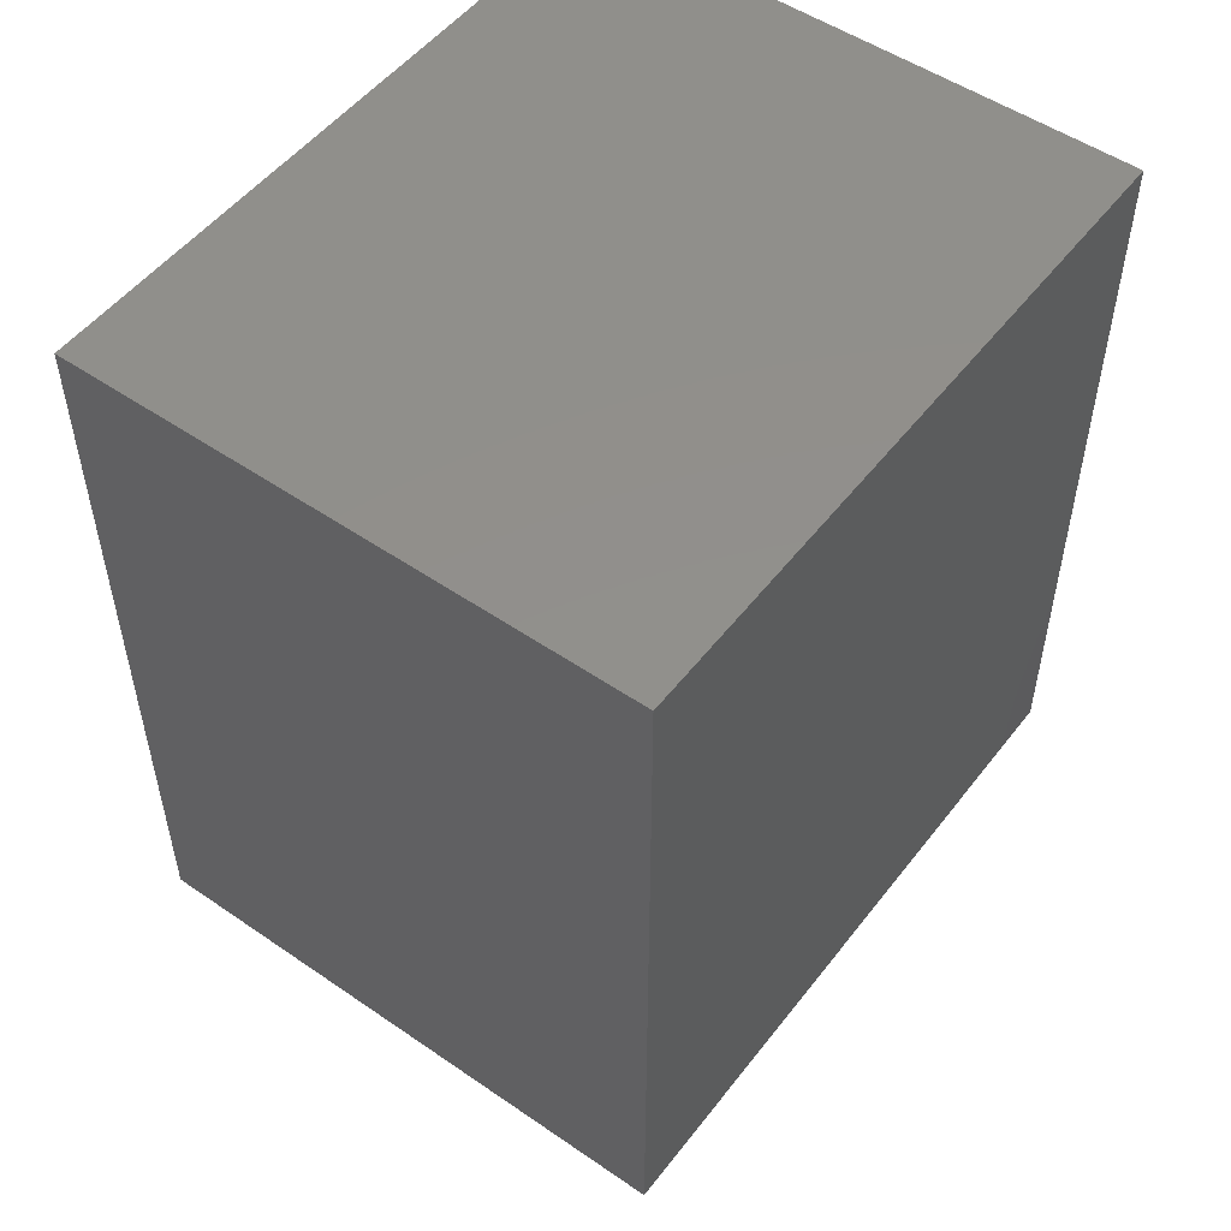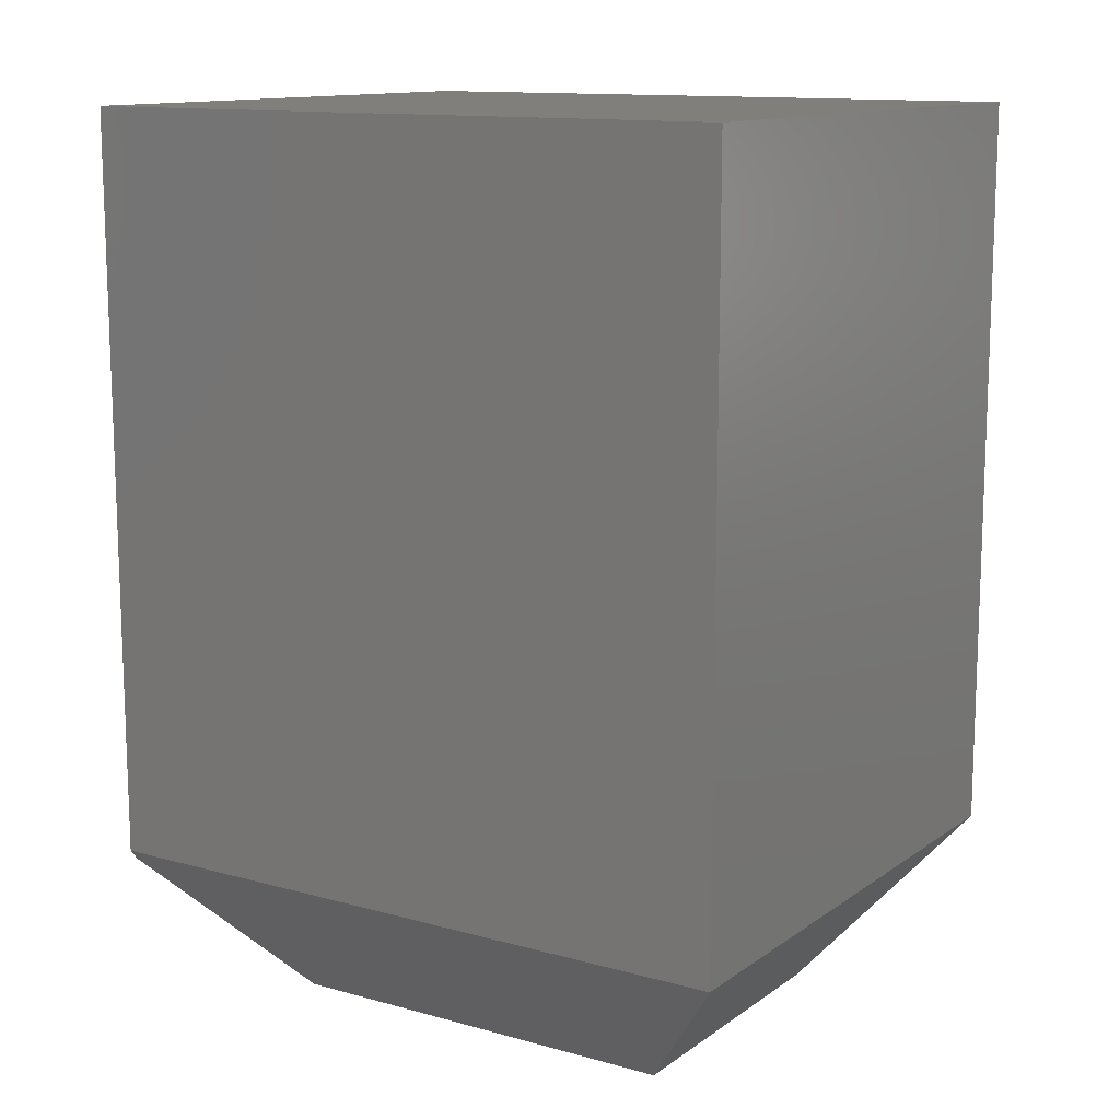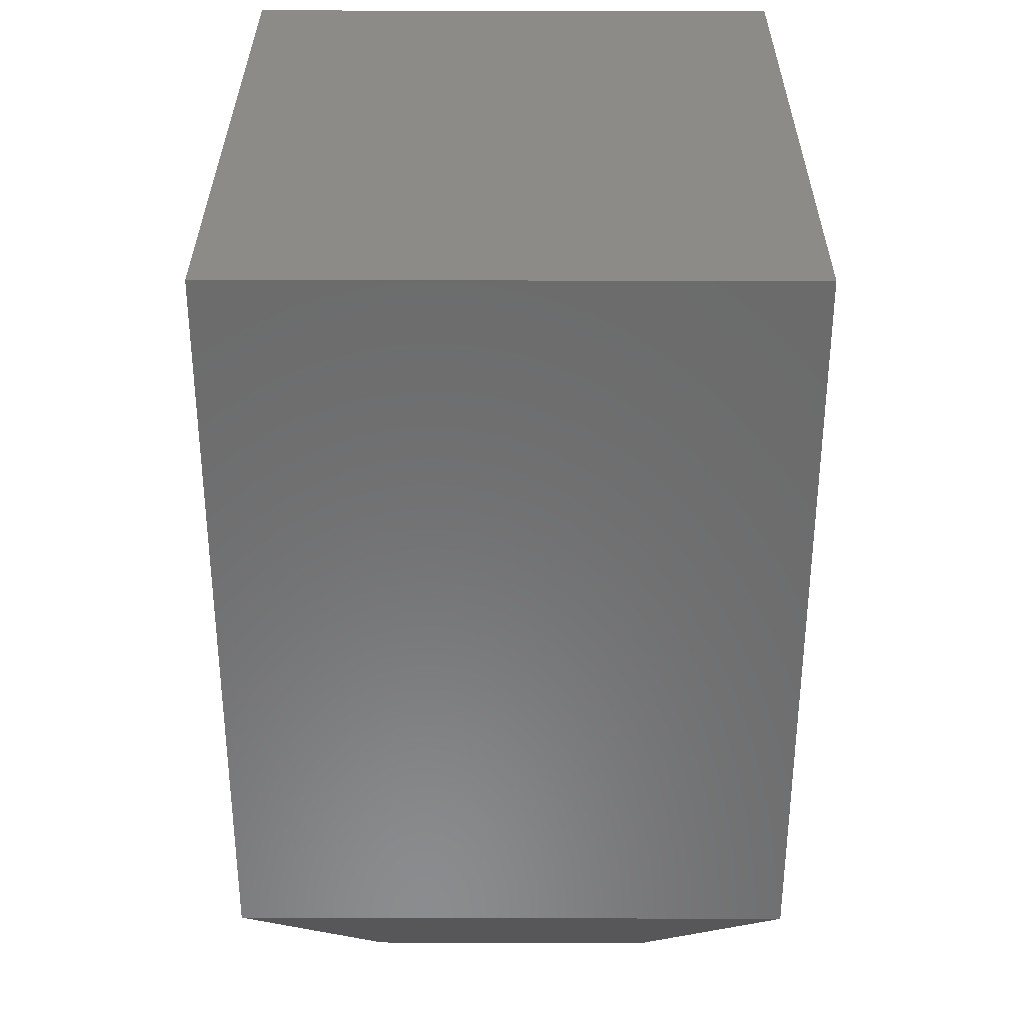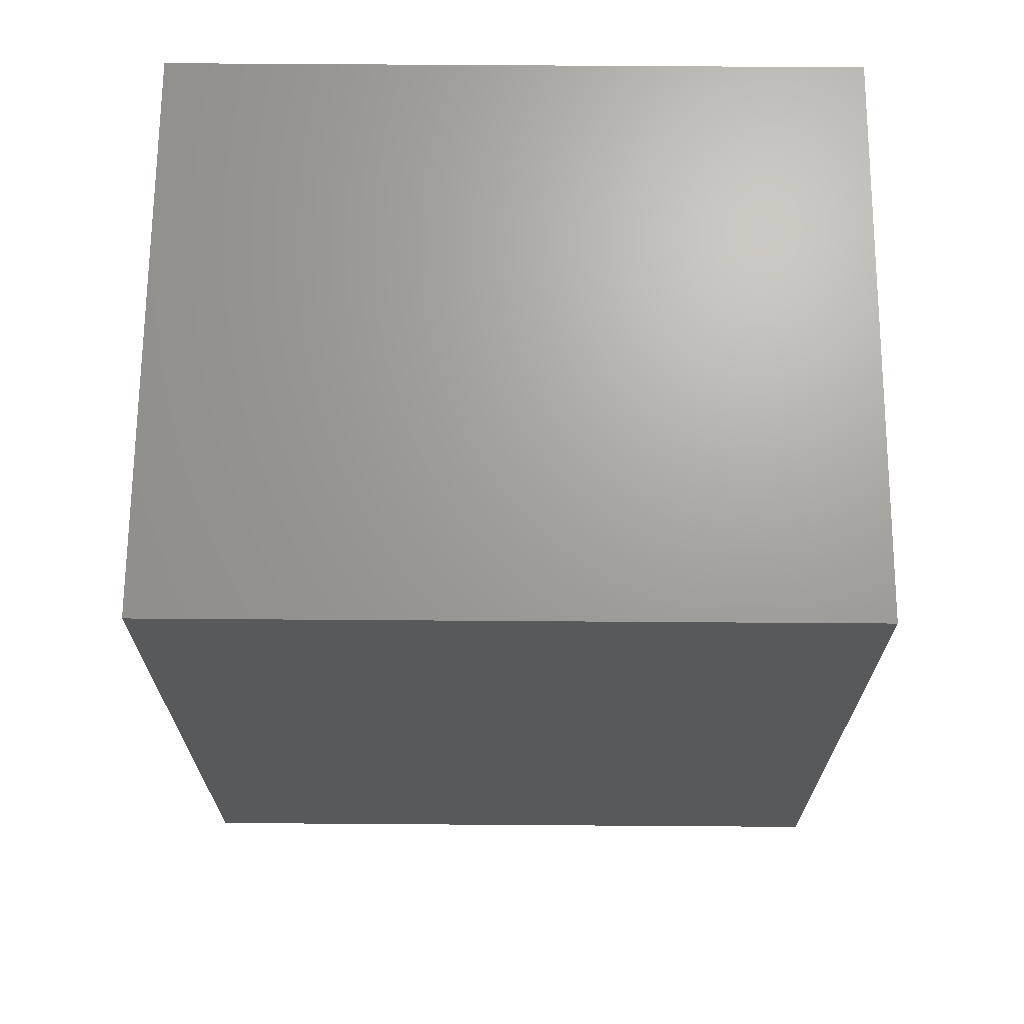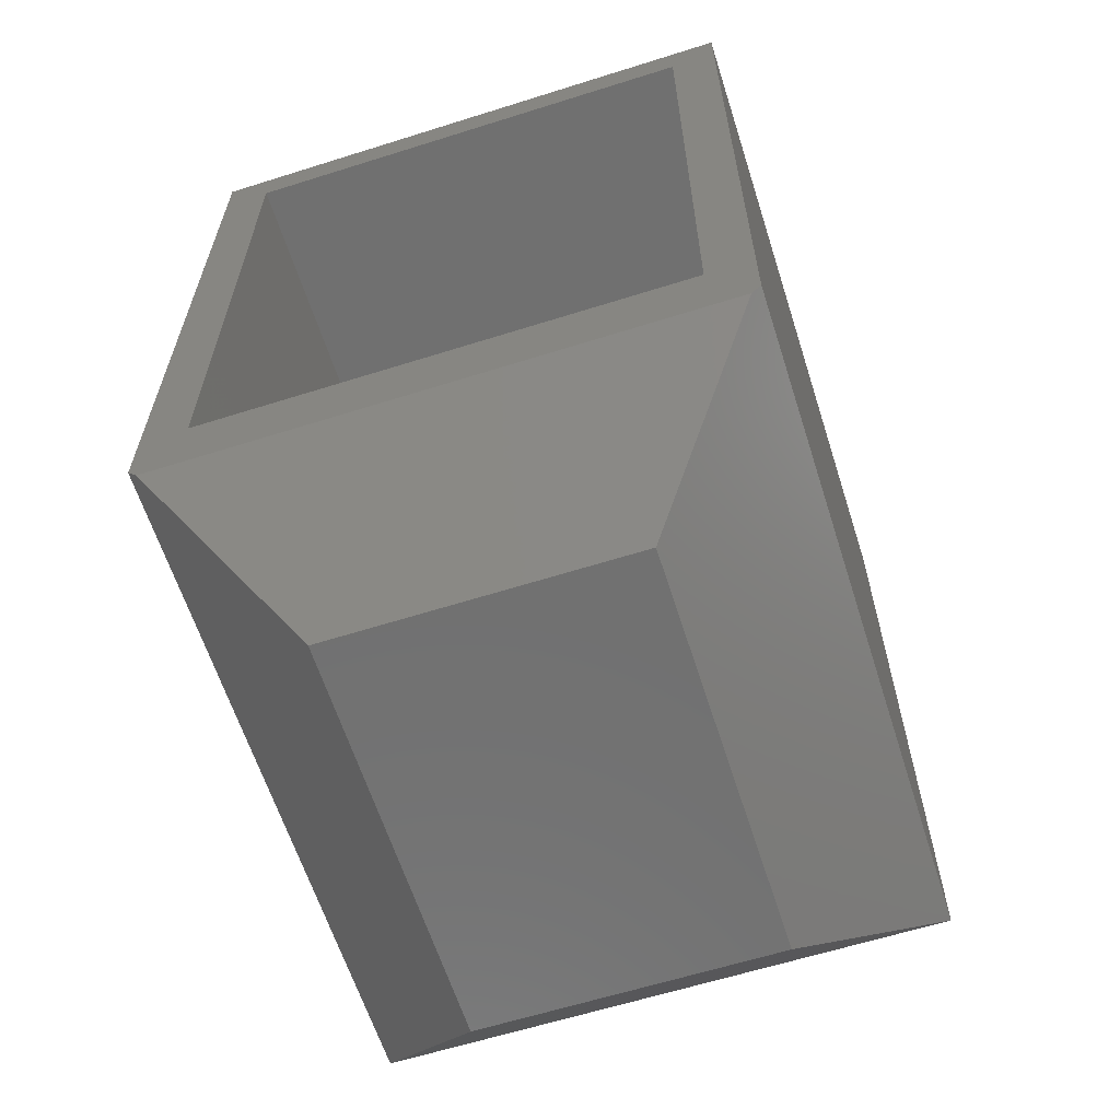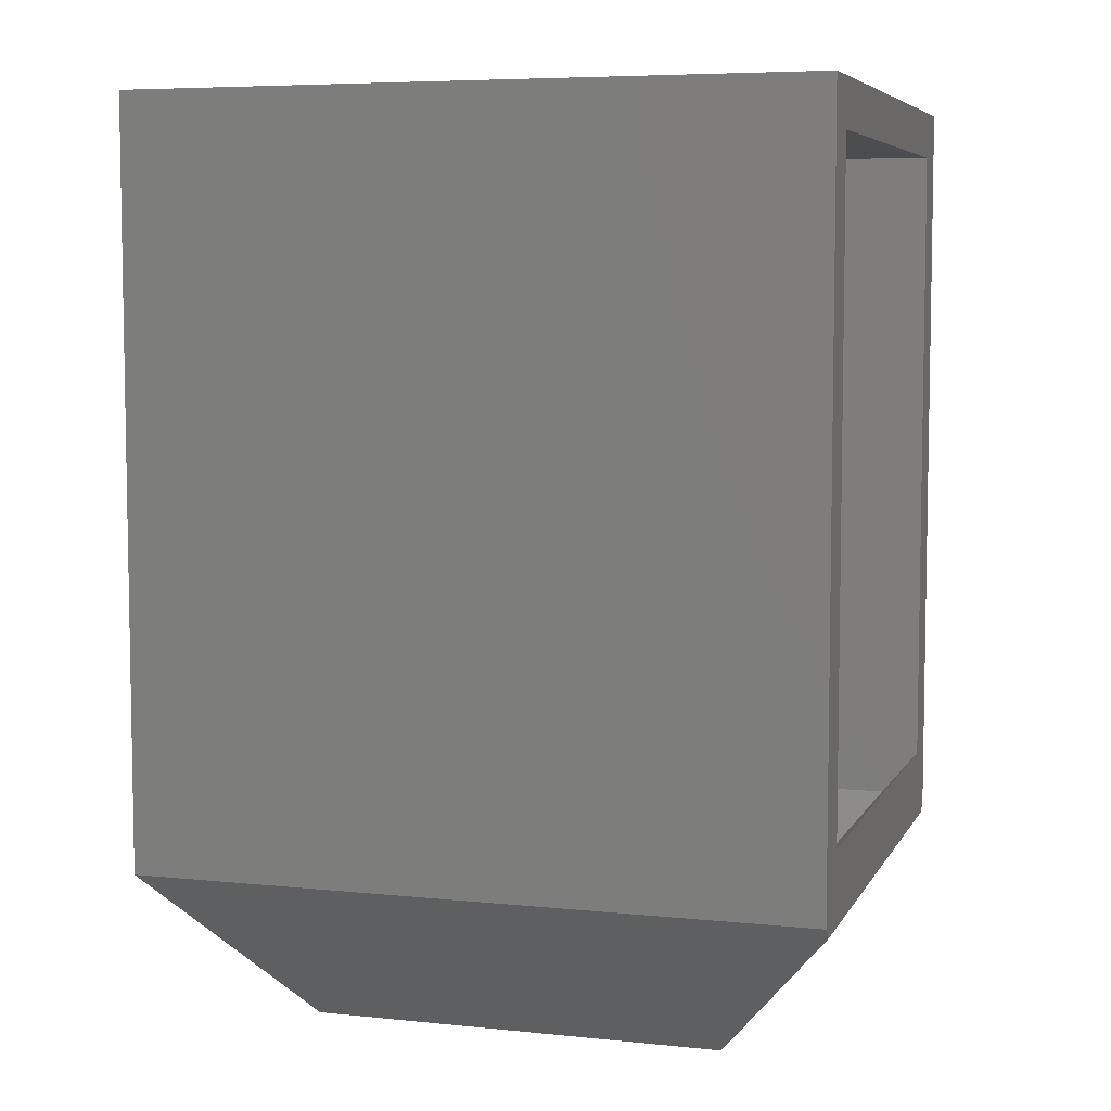
<metadata>
{"format":"stl","ext":"stl","renderer":"f3d","projection":"perspective","resolution":1024,"background":"white","views":[{"elev":51.9,"azim":126.6,"up":"+Z"},{"elev":12.7,"azim":32.8,"up":"+Z"},{"elev":32.6,"azim":90.2,"up":"+Z"},{"elev":68.3,"azim":-179.6,"up":"+Z"},{"elev":-62.6,"azim":-72.3,"up":"+Z"},{"elev":6.3,"azim":-162.8,"up":"+Z"}]}
</metadata>
<code>
# stl→obj: 28 verts, 52 faces
v 1.114e-17 -0.03125 0.182
v 7.38e-18 -5.551e-17 0.1205
v 1.114e-17 -0.4297 0.182
v 7.38e-18 -0.4609 0.1205
v 7.961e-18 -0.4688 0.13
v 4.401e-17 -0.4297 0.7188
v 4.64e-17 -0.4688 0.7578
v 4.401e-17 -0.03125 0.7188
v 4.64e-17 0.007812 0.7578
v 7.961e-18 0.007812 0.13
v 0.03125 -0.4297 0.144
v 0.1241 -0.3368 0.03125
v 0.1241 -0.1241 0.03125
v 0.03125 -0.03125 0.144
v 0.5293 -0.4297 0.144
v 0.5293 -0.4297 0.7188
v 0.5293 -0.03125 0.7188
v 0.5293 -0.03125 0.144
v 0.1057 -0.3552 -0.007812
v 0.1057 -0.1057 -0.007812
v 0.4548 -0.3552 -0.007812
v 0.4548 -0.1057 -0.007812
v 0.5683 -0.4688 0.13
v 0.5683 0.007812 0.13
v 0.5683 -0.4688 0.7578
v 0.5683 0.007812 0.7578
v 0.4364 -0.3368 0.03125
v 0.4364 -0.1241 0.03125
f 1 2 3
f 3 2 4
f 3 4 5
f 3 5 6
f 6 5 7
f 6 7 8
f 8 7 9
f 8 9 1
f 1 9 10
f 1 10 2
f 3 11 12
f 3 12 1
f 1 12 13
f 1 13 14
f 11 3 15
f 15 3 6
f 15 6 16
f 17 8 18
f 18 8 1
f 18 1 14
f 16 6 17
f 17 6 8
f 4 2 19
f 19 2 20
f 19 20 21
f 21 20 22
f 4 19 5
f 5 19 21
f 5 21 23
f 24 23 22
f 22 23 21
f 24 22 10
f 10 22 20
f 10 20 2
f 5 23 7
f 7 23 25
f 25 26 7
f 7 26 9
f 10 9 24
f 24 9 26
f 23 24 25
f 25 24 26
f 12 27 13
f 13 27 28
f 15 27 11
f 11 27 12
f 18 28 15
f 15 28 27
f 18 14 28
f 28 14 13
f 15 16 18
f 18 16 17

</code>
